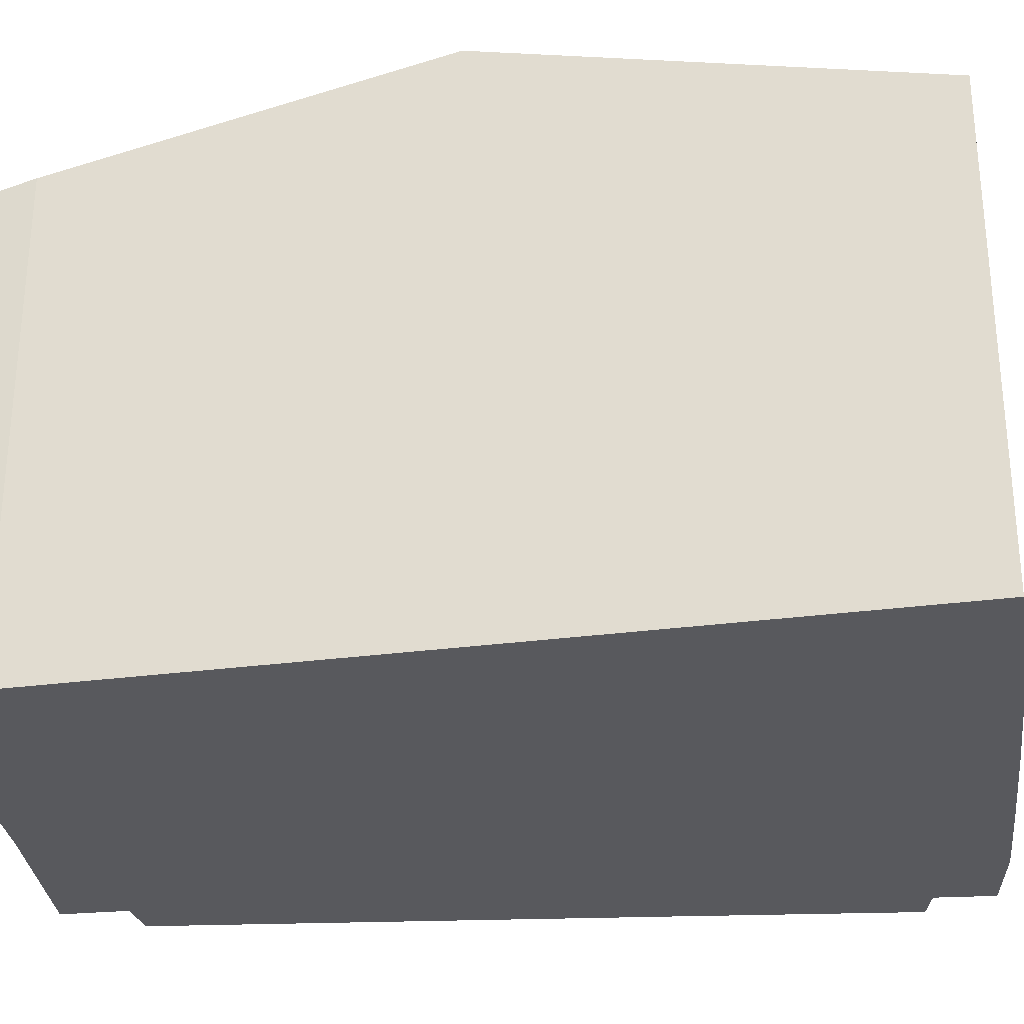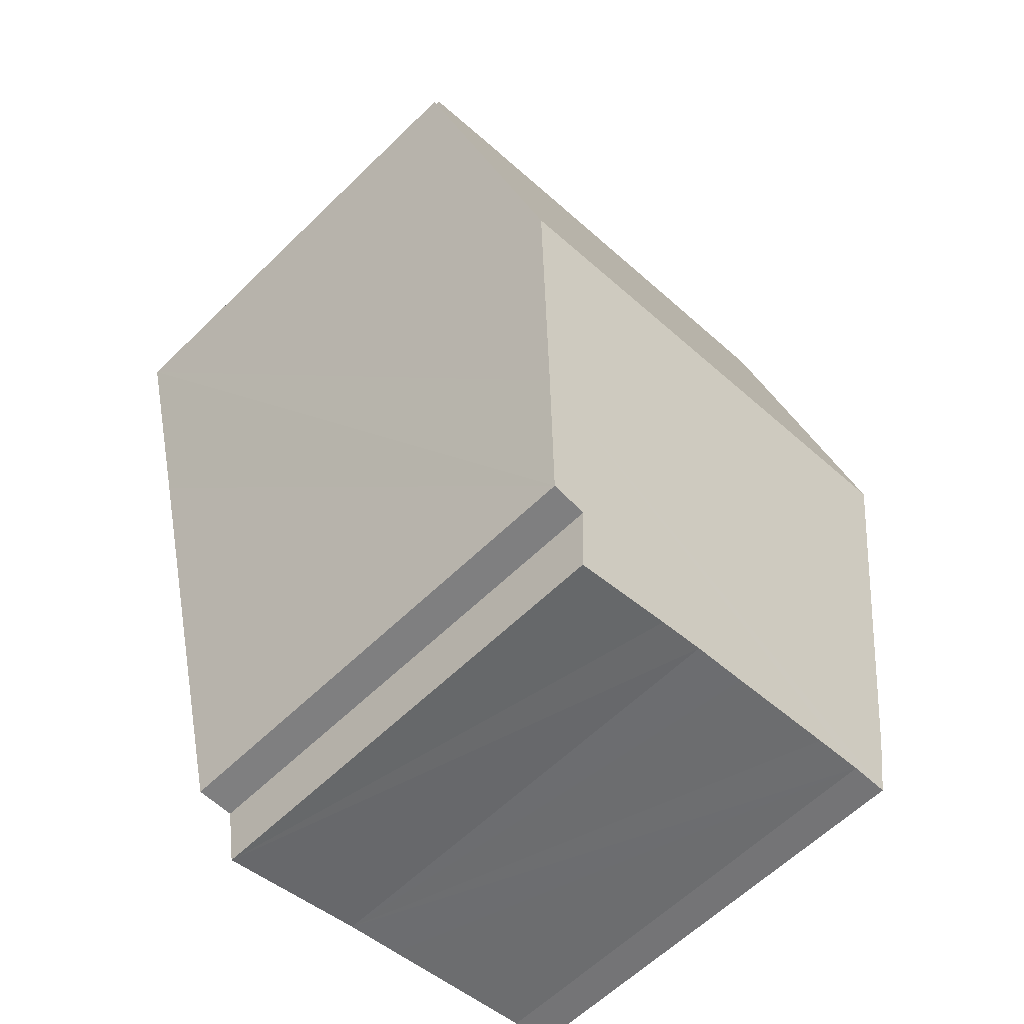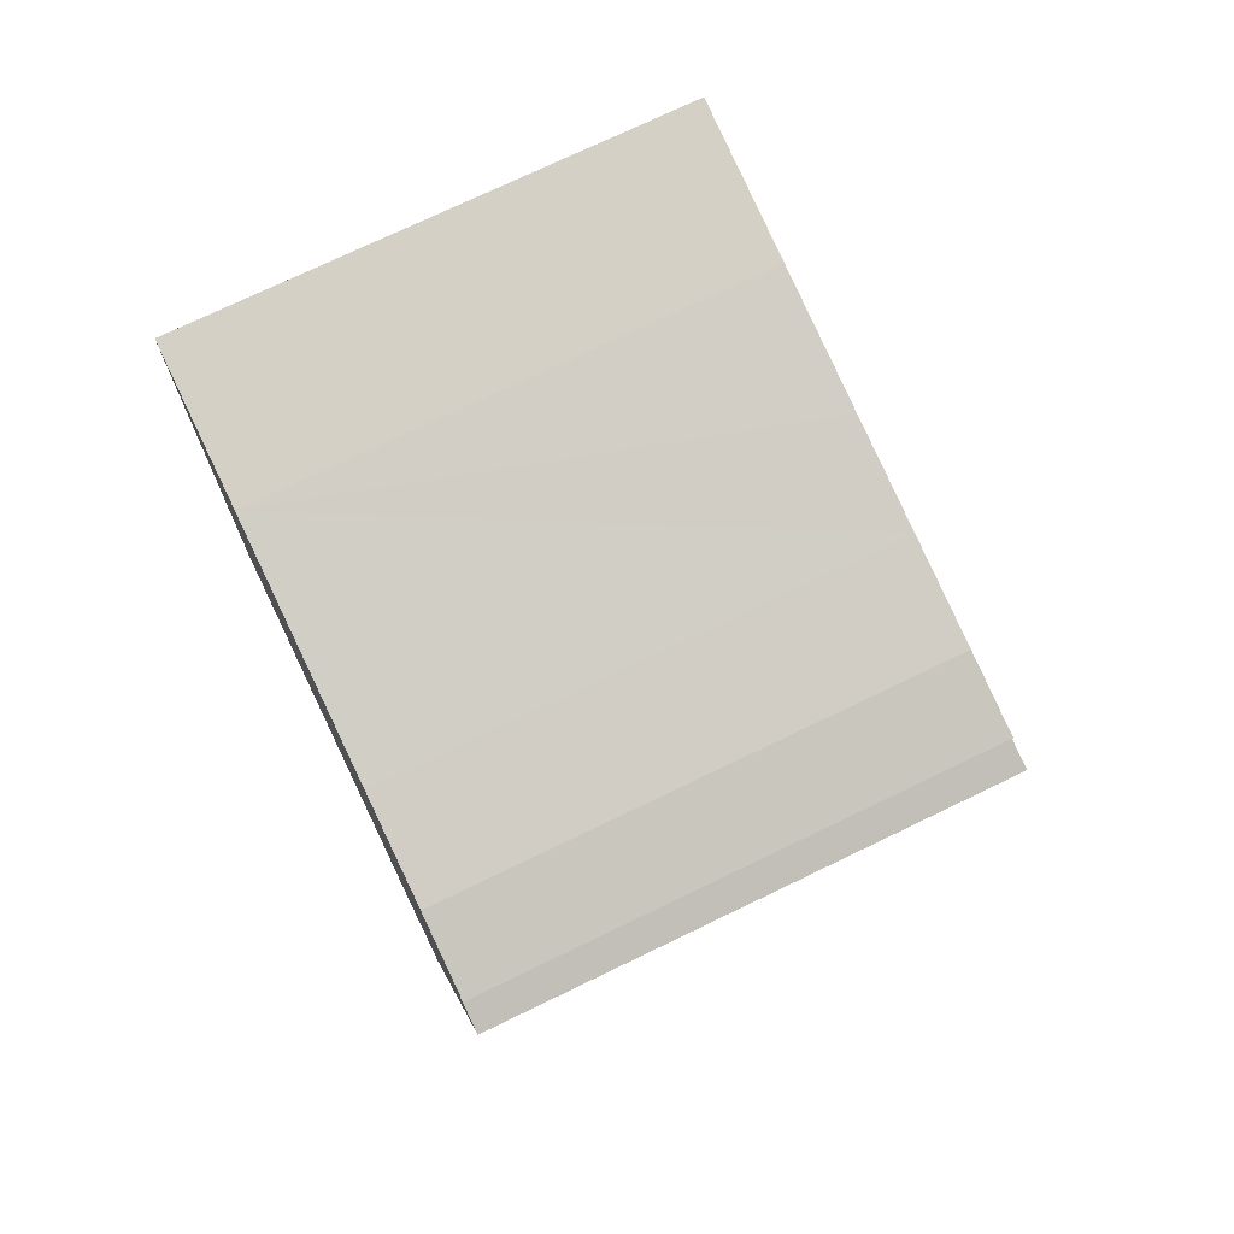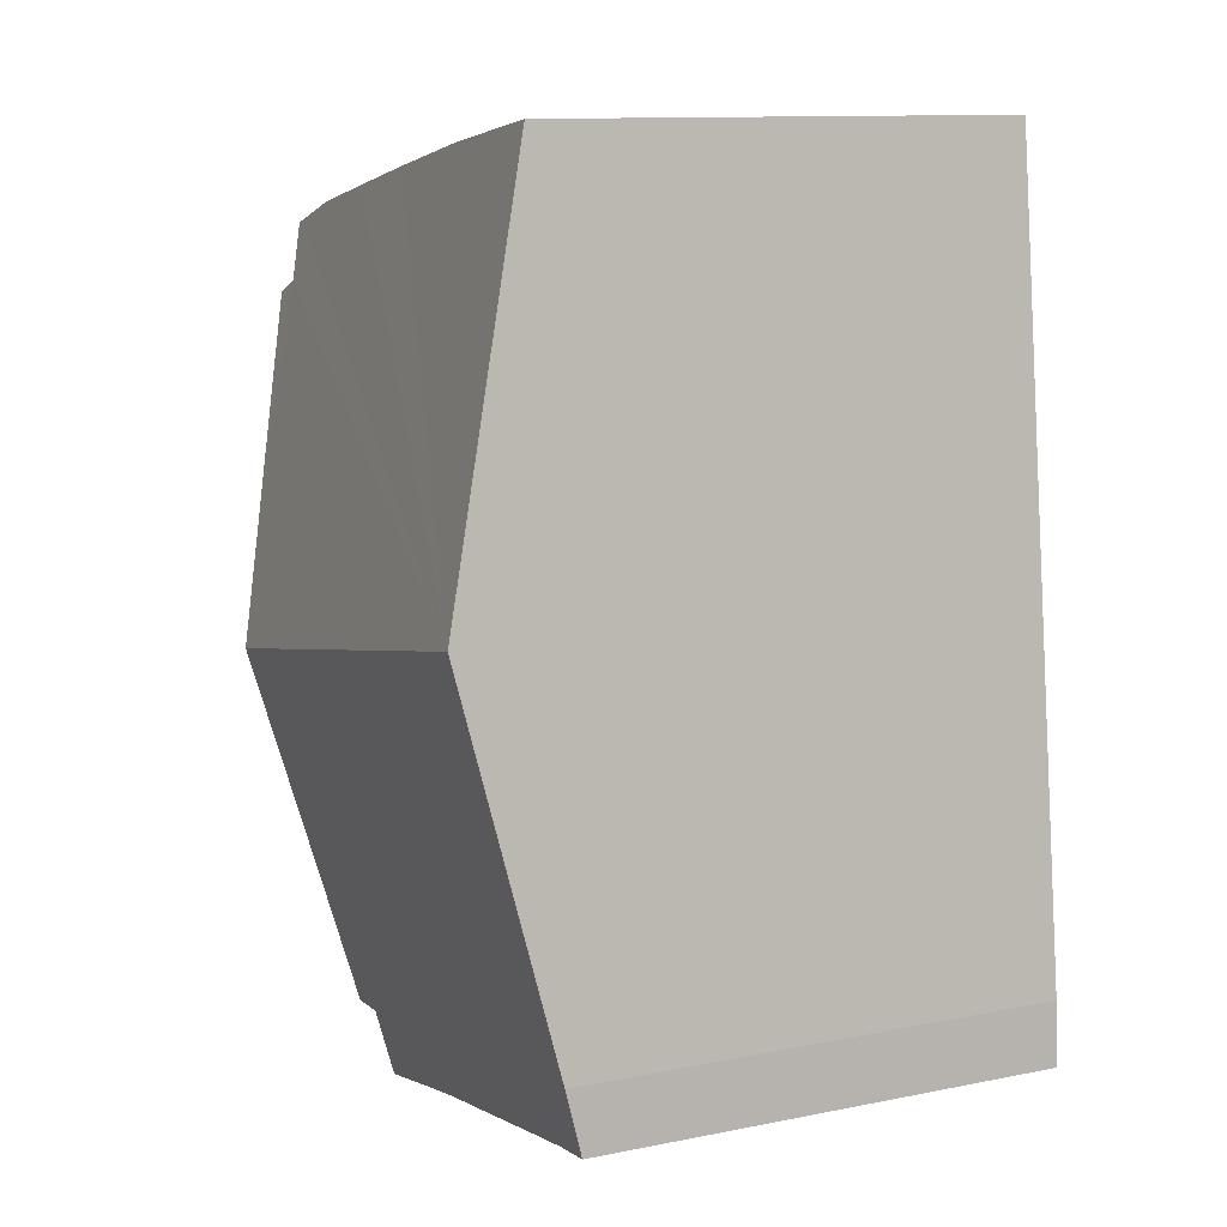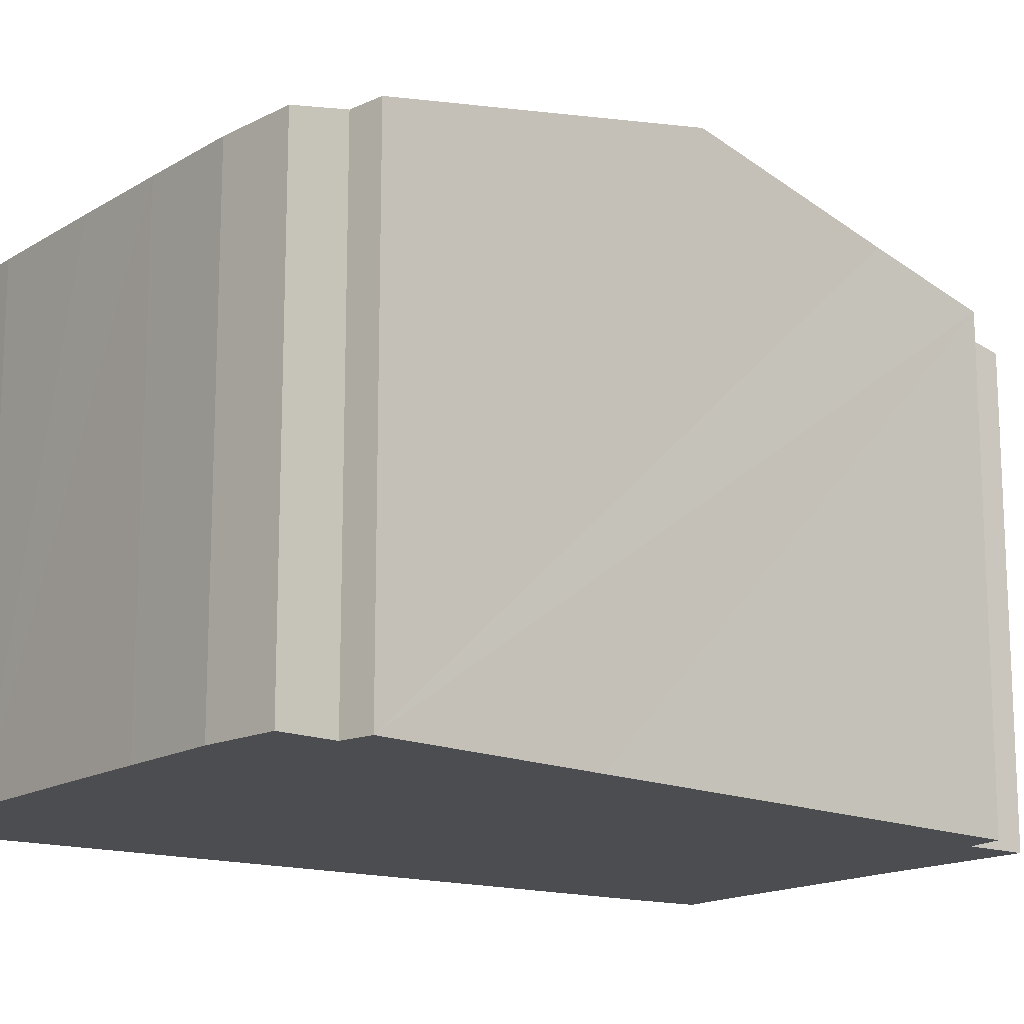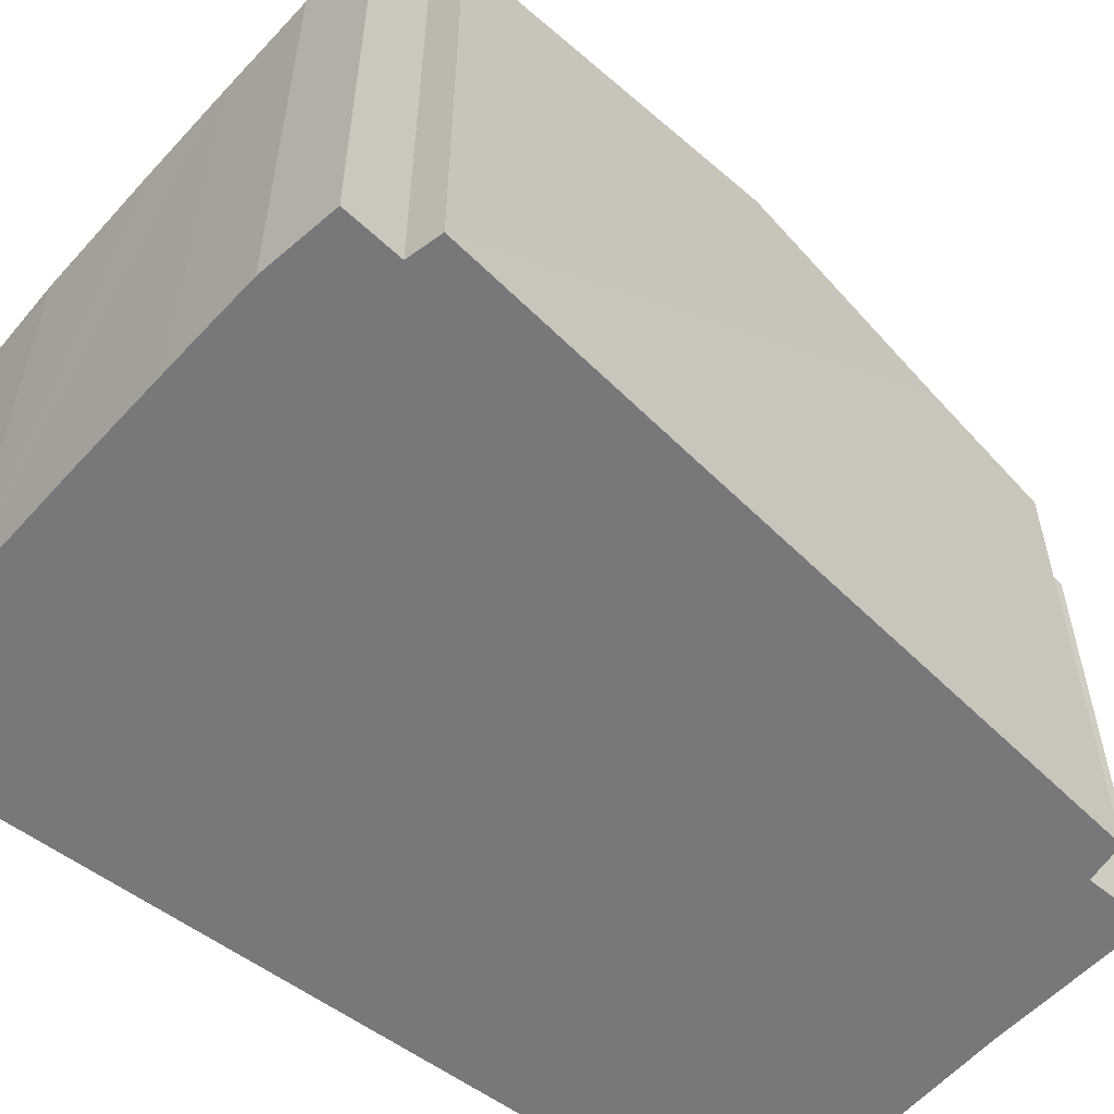
<metadata>
{"format":"obj","ext":"obj","renderer":"f3d","projection":"perspective","resolution":1024,"background":"white","views":[{"elev":-30.1,"azim":-72.2,"up":"+Y"},{"elev":-60.7,"azim":134.8,"up":"+Z"},{"elev":73.8,"azim":64.2,"up":"+Z"},{"elev":11.7,"azim":-115.6,"up":"+Z"},{"elev":-15.6,"azim":62.5,"up":"+Y"},{"elev":-57.5,"azim":59.3,"up":"+Y"}]}
</metadata>
<code>
v  4.889 7.053 -0.852
v  6.657 7.253 -0.264
v  6.488 7.043 -1.205
v  4.146 7.055 -0.699
v  3.254 7.051 -0.542
v  7.735 7.706 1.629
v  7.238 7.274 -0.28
v  1.474 7.046 -0.221
v  0.638 7.042 -0.075
v  0 7.032 4.306e-16
v  0.064 7.235 0.929
v  8.607 8.439 4.86
v  0.713 8.439 6.39
v  9.086 8.036 6.636
v  9.501 7.271 10.11
v  9.97 7.293 9.914
v  9.584 7.082 10.97
v  8.601 7.057 11.28
v  7.123 7.054 11.58
v  5.596 7.053 11.88
v  3.65 7.057 12.23
v  1.445 7.079 12.56
v  1.317 7.317 11.48
v  9.699 7.085 10.93
v  1.445 -7.69e-16 12.56
v  3.65 -7.492e-16 12.23
v  7.123 -7.088e-16 11.58
v  5.596 -7.271e-16 11.88
v  8.601 -6.904e-16 11.28
v  9.699 -6.693e-16 10.93
v  9.584 -6.715e-16 10.97
v  9.97 -6.071e-16 9.914
v  9.501 -6.188e-16 10.11
v  9.086 -4.063e-16 6.636
v  7.238 1.715e-17 -0.28
v  8.607 -2.976e-16 4.86
v  7.735 -9.975e-17 1.629
v  6.657 1.617e-17 -0.264
v  6.488 7.378e-17 -1.205
v  4.146 4.28e-17 -0.699
v  4.889 5.217e-17 -0.852
v  3.254 3.319e-17 -0.542
v  0.638 4.592e-18 -0.075
v  1.474 1.353e-17 -0.221
v  0 0 0
v  0.064 -5.688e-17 0.929
v  0.713 -3.913e-16 6.39
v  1.317 -7.03e-16 11.48
g defaultobject
f 1 2 3
f 2 1 4
f 2 4 5
f 2 6 7
f 6 2 5
f 6 5 8
f 6 8 9
f 6 9 10
f 6 10 11
f 6 11 12
f 12 11 13
f 14 15 16
f 15 14 12
f 15 12 13
f 15 13 17
f 17 13 18
f 18 13 19
f 19 13 20
f 20 13 21
f 21 13 22
f 22 13 23
f 17 24 15
f 25 21 22
f 21 25 26
f 26 20 21
f 20 26 19
f 19 26 27
f 27 26 28
f 19 29 18
f 29 19 27
f 29 17 18
f 17 29 24
f 24 29 30
f 30 29 31
f 15 32 16
f 32 15 33
f 24 33 15
f 33 24 30
f 32 14 16
f 14 32 12
f 12 32 6
f 6 32 7
f 7 32 34
f 7 34 35
f 35 34 36
f 35 36 37
f 38 3 2
f 3 38 39
f 35 2 7
f 2 35 38
f 39 1 3
f 1 39 4
f 4 39 40
f 40 39 41
f 40 5 4
f 5 40 8
f 8 40 9
f 9 40 42
f 9 42 43
f 43 42 44
f 43 10 9
f 10 43 45
f 10 46 11
f 46 10 45
f 46 13 11
f 13 46 23
f 23 46 47
f 23 47 48
f 23 48 22
f 22 48 25
f 43 46 45
f 46 43 44
f 46 44 42
f 46 42 47
f 47 42 40
f 47 40 41
f 47 41 39
f 47 39 38
f 47 38 35
f 47 35 37
f 47 37 48
f 48 37 36
f 48 36 34
f 48 34 25
f 25 34 26
f 26 34 32
f 26 32 33
f 26 33 28
f 28 33 27
f 33 29 27
f 29 33 31
f 31 33 30

</code>
